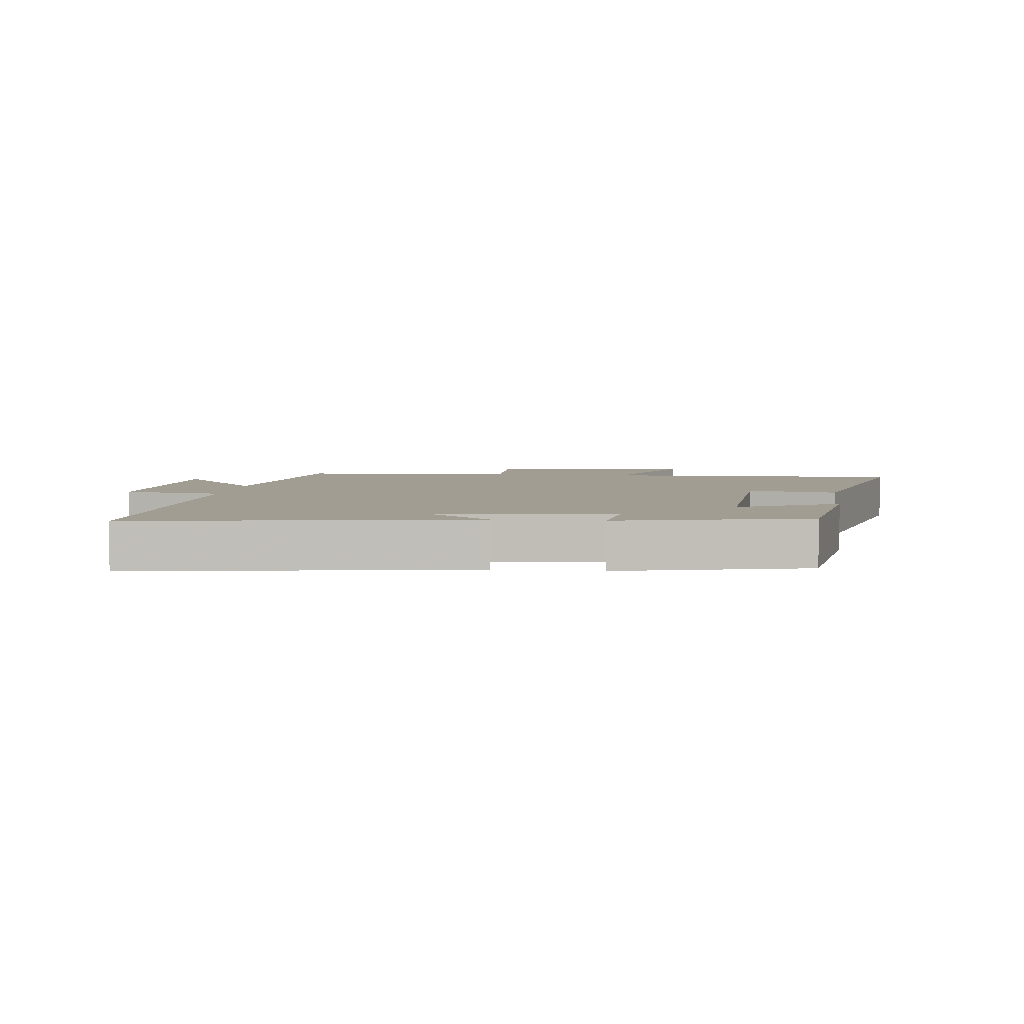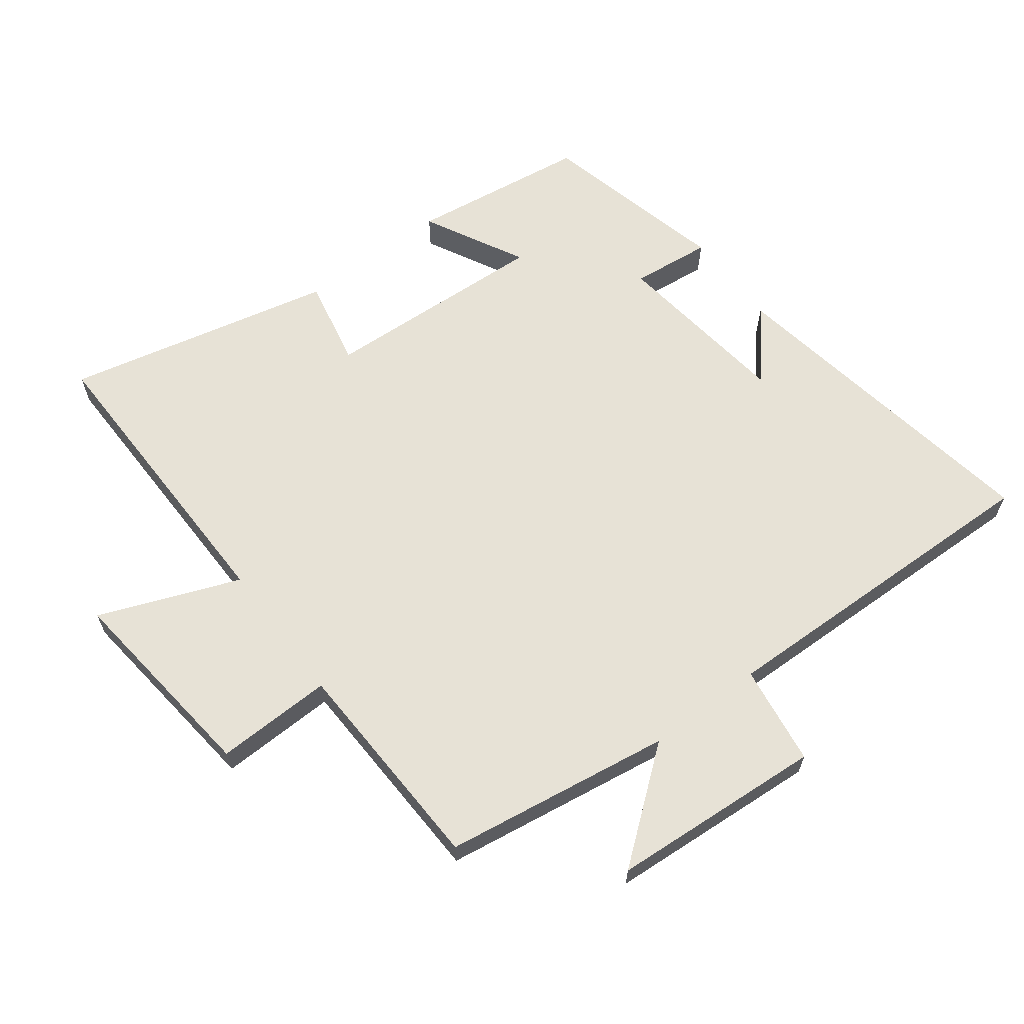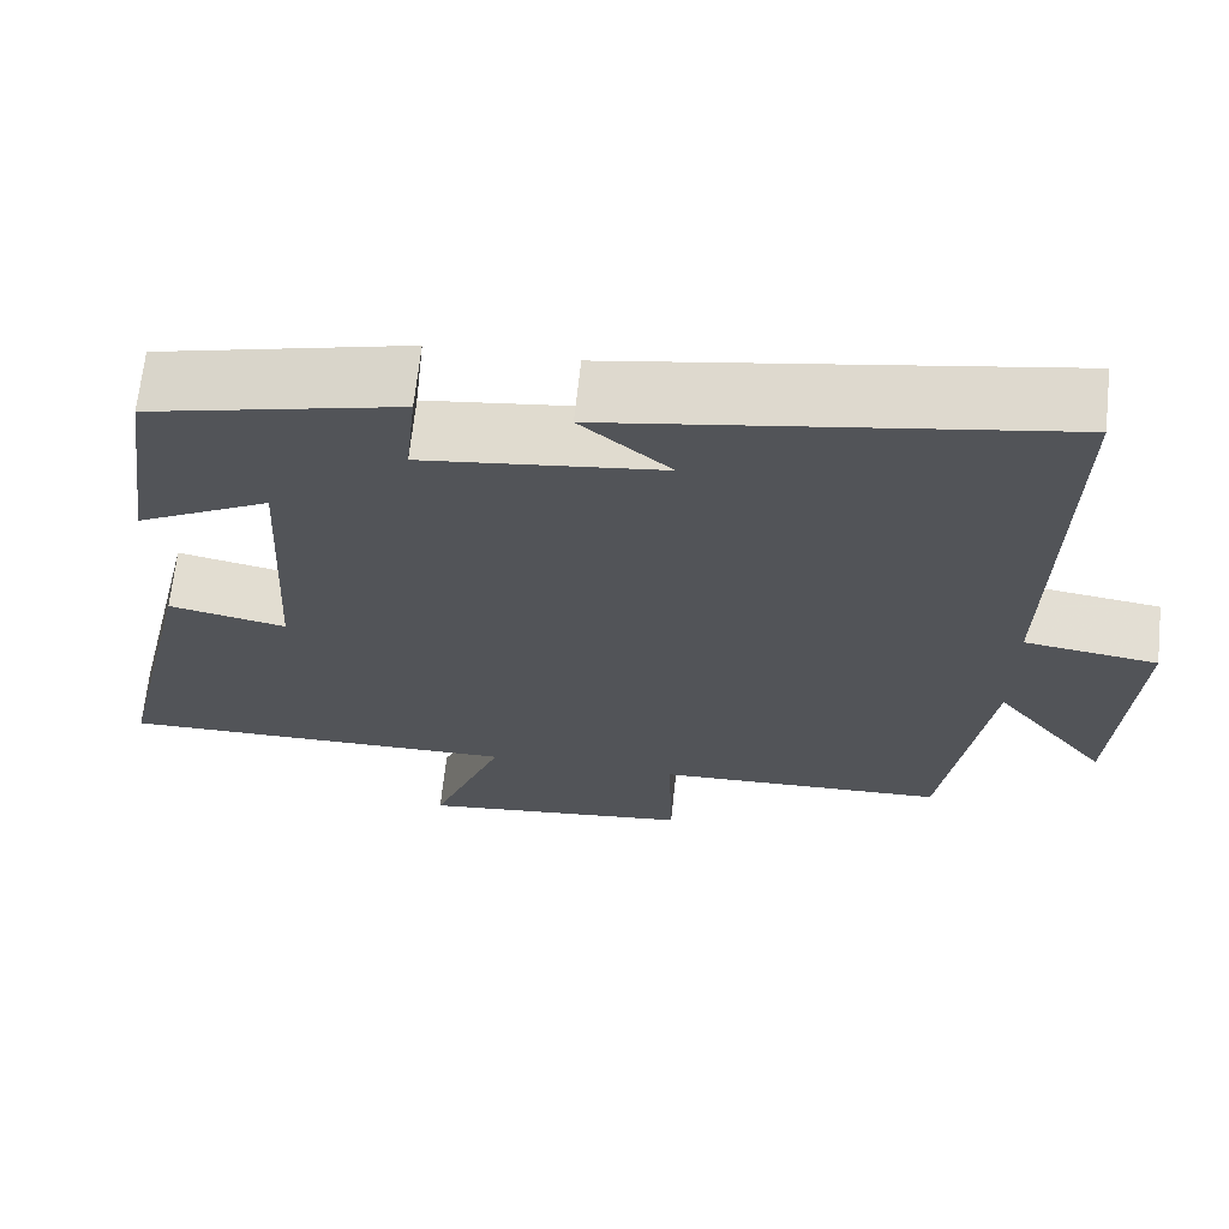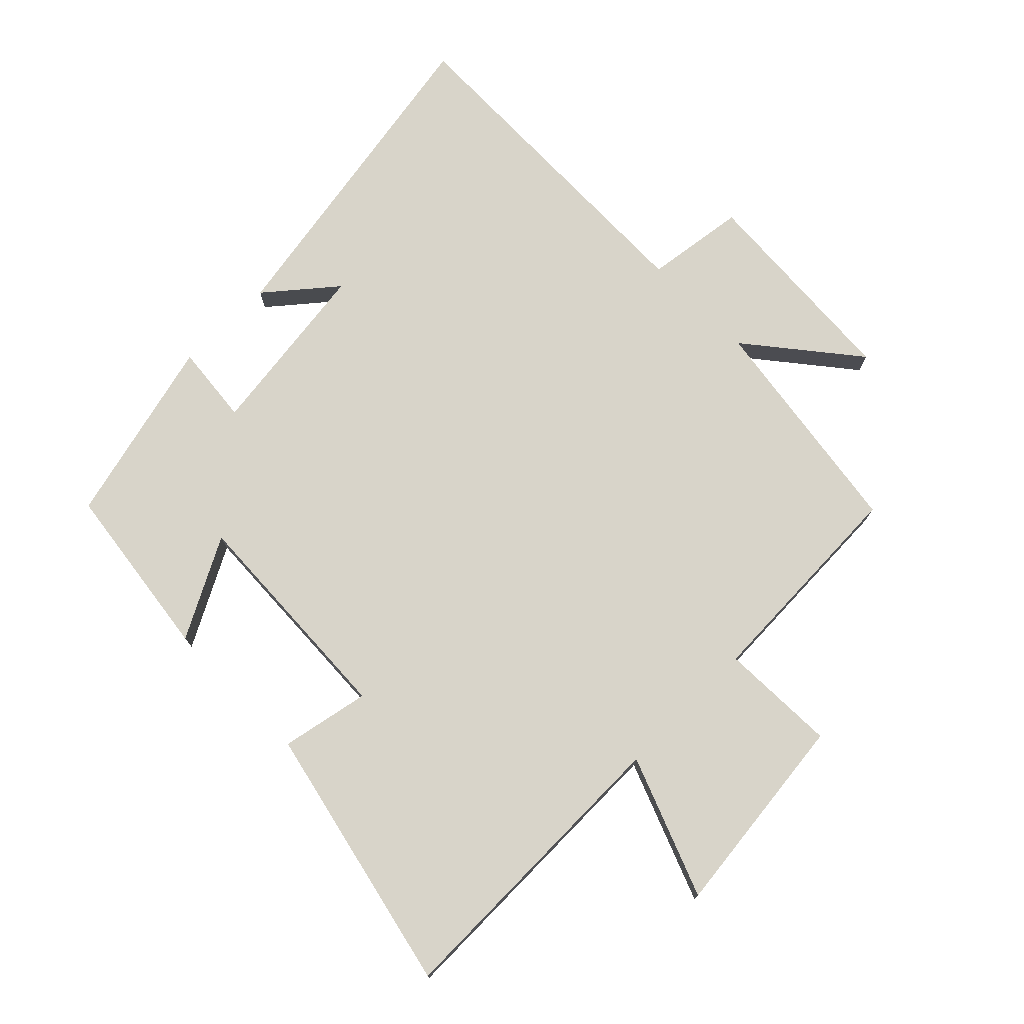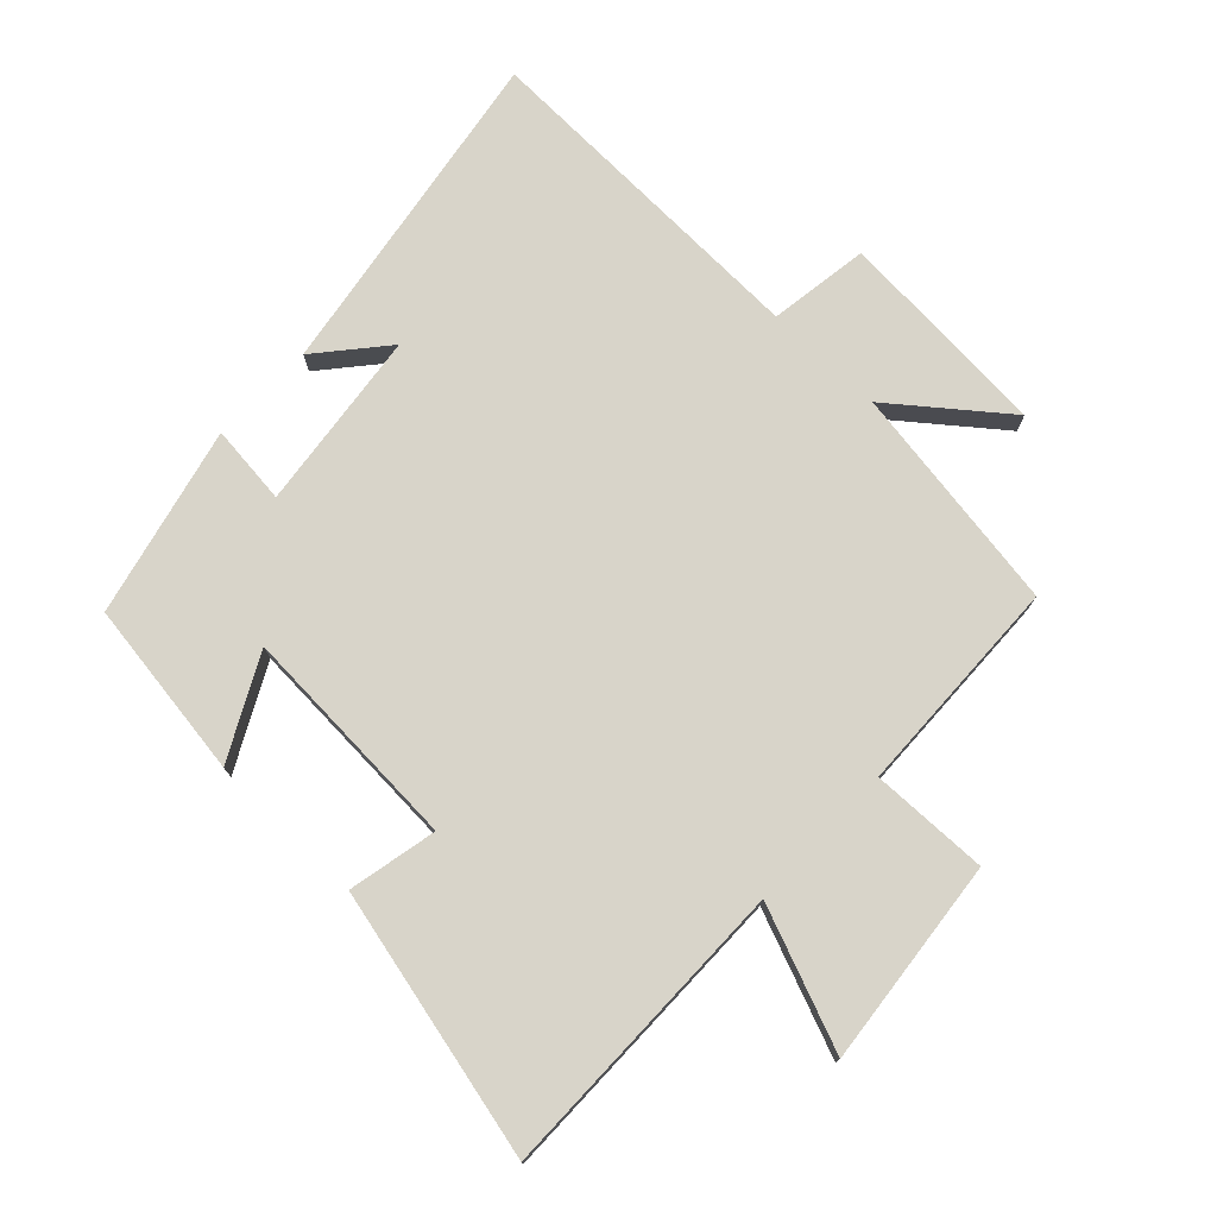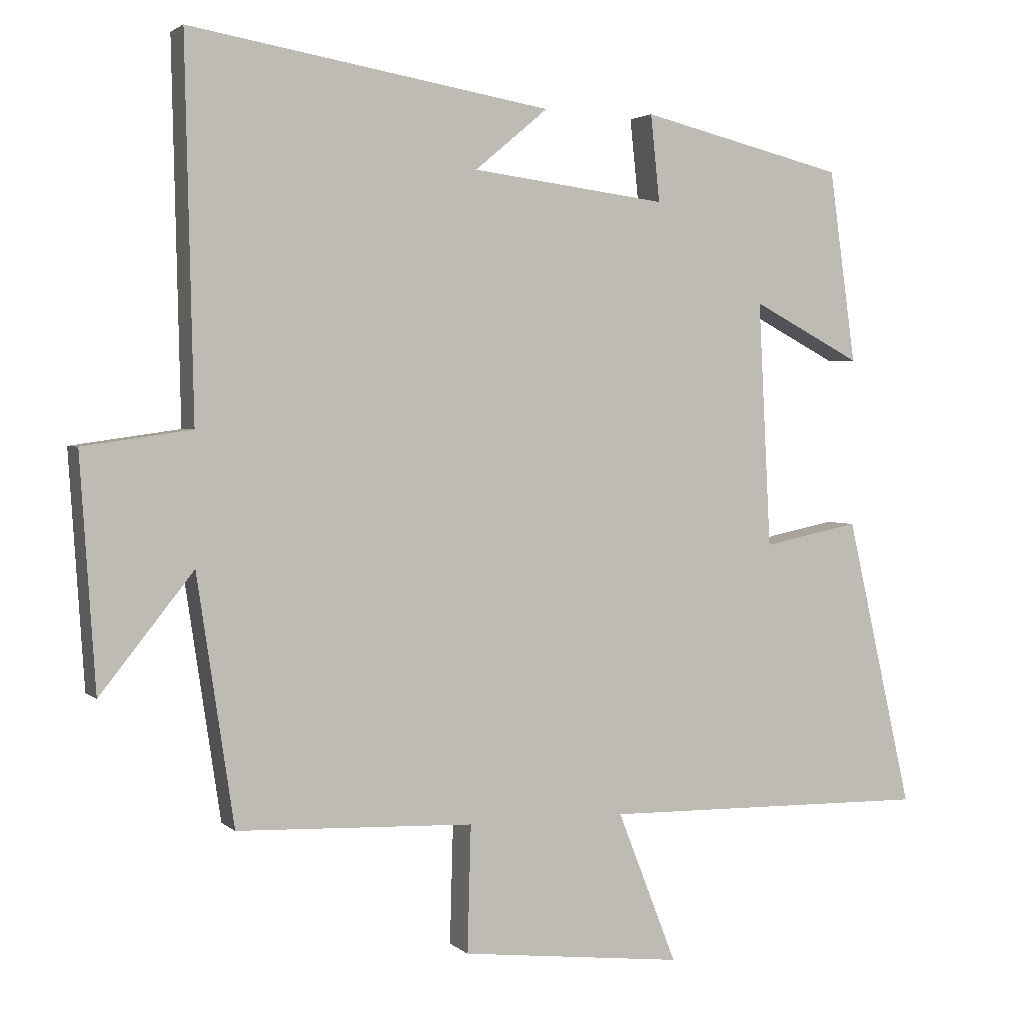
<metadata>
{"format":"obj","ext":"obj","renderer":"f3d","projection":"perspective","resolution":1024,"background":"white","views":[{"elev":4.6,"azim":6.9,"up":"+Y"},{"elev":63.7,"azim":-127.0,"up":"+Y"},{"elev":67.0,"azim":-173.9,"up":"+Z"},{"elev":75.4,"azim":135.1,"up":"+Y"},{"elev":75.4,"azim":133.8,"up":"+Y"},{"elev":2.5,"azim":-22.0,"up":"+Z"}]}
</metadata>
<code>
v 0.595 0.07 -0.507
v 0.123 0.07 -0.5
v 0.208 0.07 -0.718
v -0.112 0.07 -0.682
v -0.107 0.07 -0.5
v -0.447 0.07 -0.487
v -0.5 0.07 -0.132
v -0.634 0.07 -0.3
v -0.656 0.07 0.032
v -0.5 0.07 0.054
v -0.512 0.07 0.588
v 0.007 0.07 0.5
v -0.098 0.07 0.412
v 0.182 0.07 0.376
v 0.169 0.07 0.5
v 0.462 0.07 0.428
v 0.5 0.07 0.152
v 0.344 0.07 0.234
v 0.362 0.07 -0.118
v 0.5 0.07 -0.09
v 0.595 0 -0.507
v 0.123 0 -0.5
v 0.208 0 -0.718
v -0.112 0 -0.682
v -0.107 0 -0.5
v -0.447 0 -0.487
v -0.5 0 -0.132
v -0.634 0 -0.3
v -0.656 0 0.032
v -0.5 0 0.054
v -0.512 0 0.588
v 0.007 0 0.5
v -0.098 0 0.412
v 0.182 0 0.376
v 0.169 0 0.5
v 0.462 0 0.428
v 0.5 0 0.152
v 0.344 0 0.234
v 0.362 0 -0.118
v 0.5 0 -0.09
f 19 20 1 2
f 18 19 2
f 15 16 17 18
f 14 15 18
f 13 14 18 2
f 11 12 13
f 10 11 13 2
f 7 8 9 10
f 5 6 7 10
f 5 10 2 3
f 3 4 5
f 22 21 40 39
f 22 39 38
f 38 37 36 35
f 38 35 34
f 22 38 34 33
f 33 32 31
f 22 33 31 30
f 30 29 28 27
f 30 27 26 25
f 23 22 30 25
f 25 24 23
f 1 21 22 2
f 2 22 23 3
f 3 23 24 4
f 4 24 25 5
f 5 25 26 6
f 6 26 27 7
f 7 27 28 8
f 8 28 29 9
f 9 29 30 10
f 10 30 31 11
f 11 31 32 12
f 12 32 33 13
f 13 33 34 14
f 14 34 35 15
f 15 35 36 16
f 16 36 37 17
f 17 37 38 18
f 18 38 39 19
f 19 39 40 20
f 20 40 21 1

</code>
